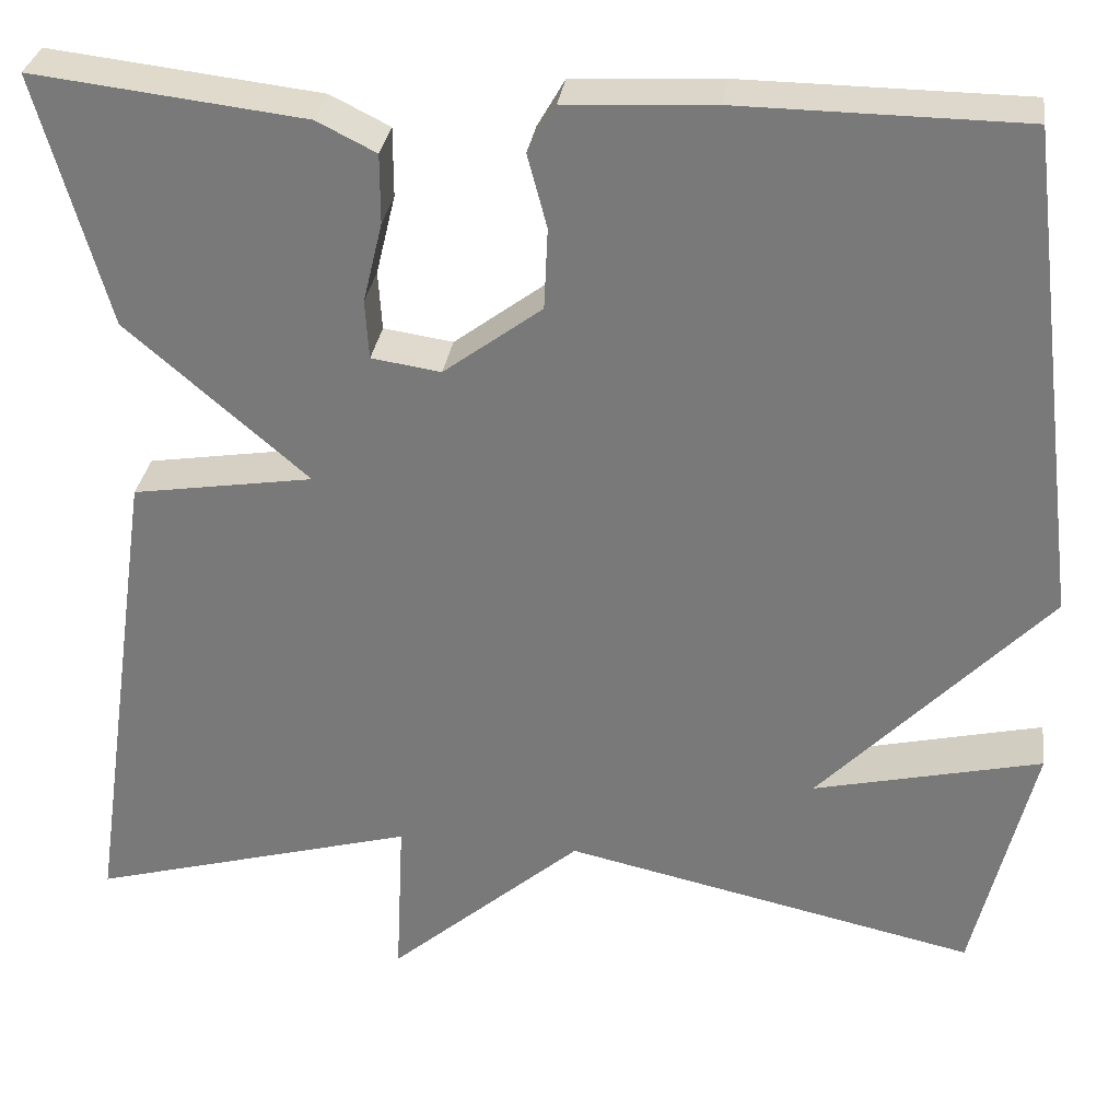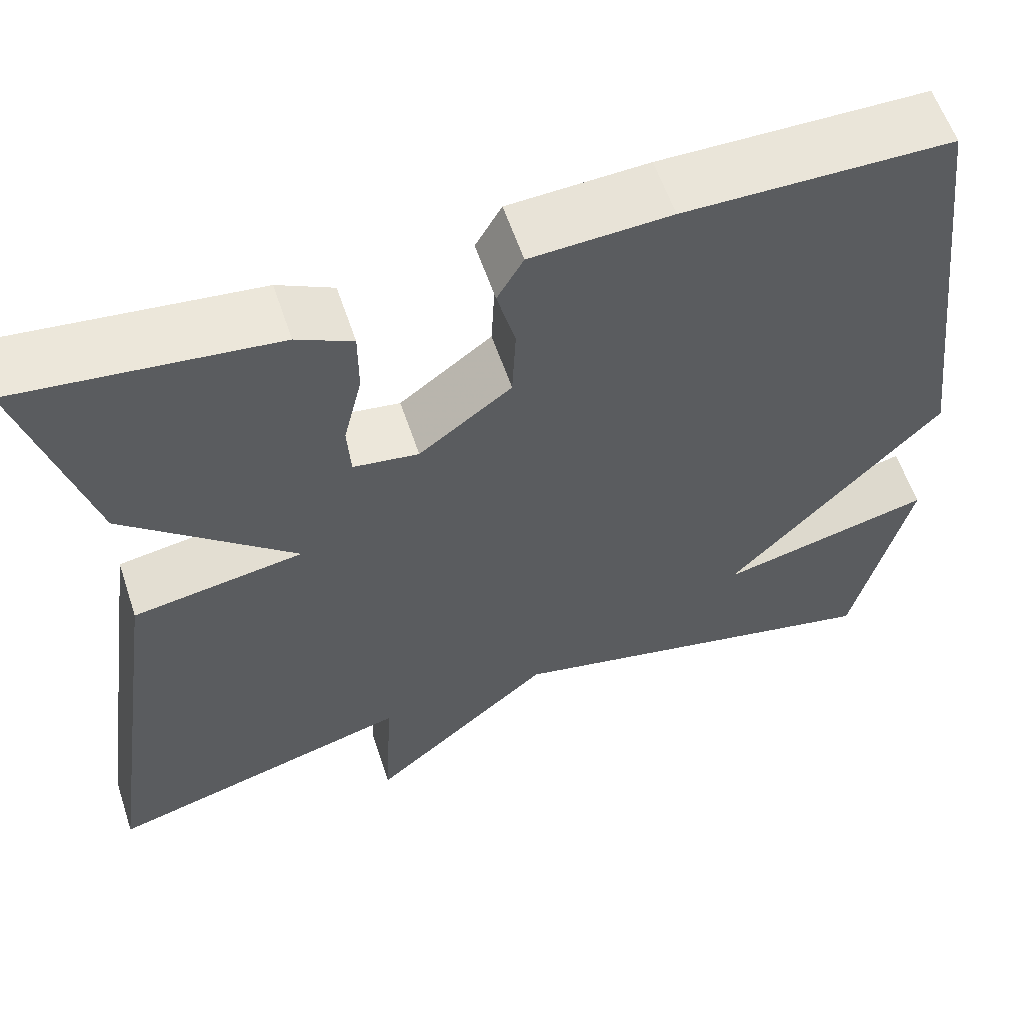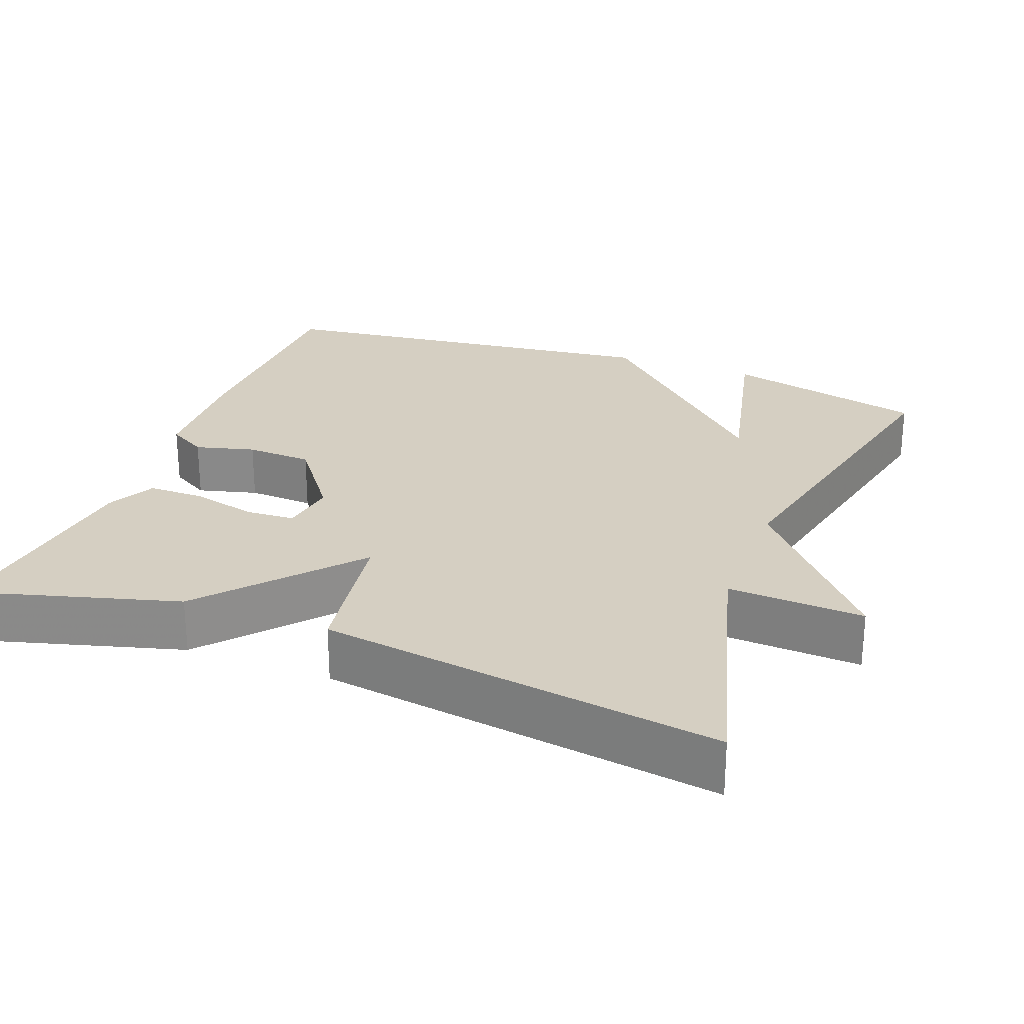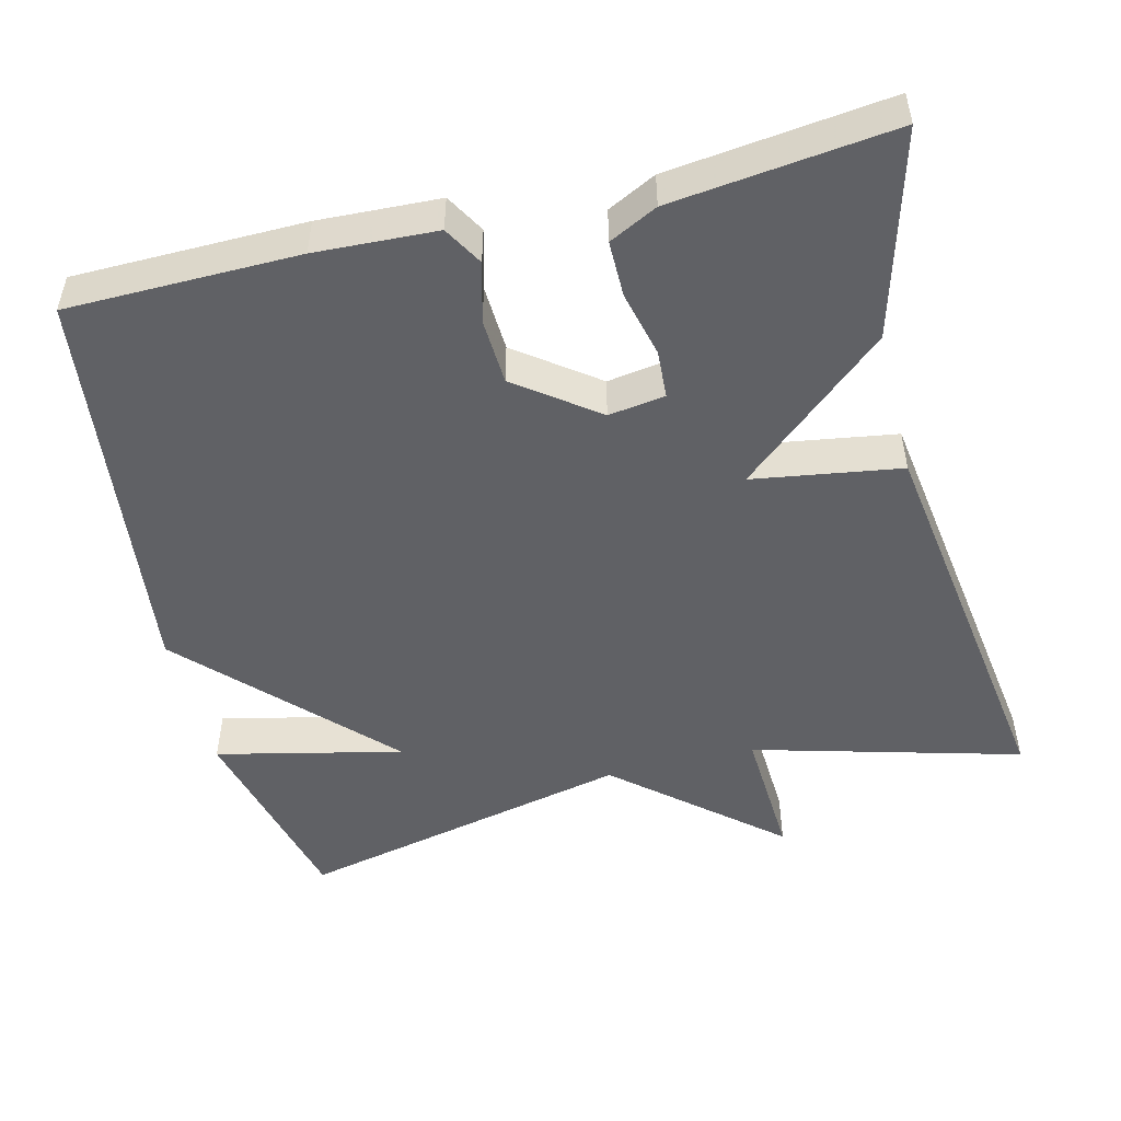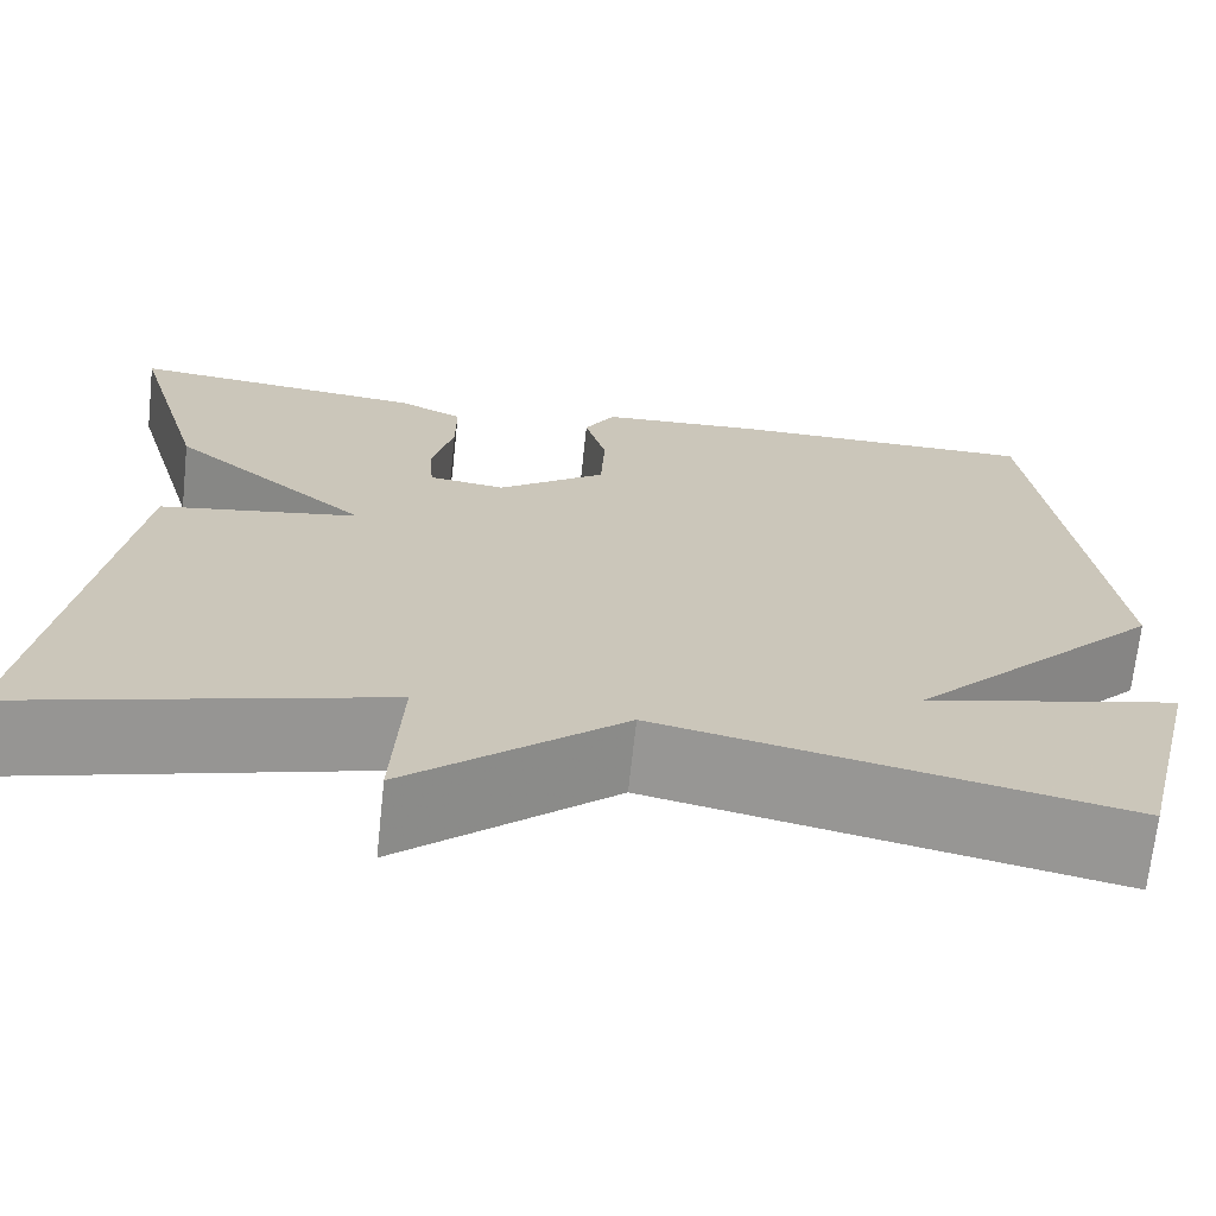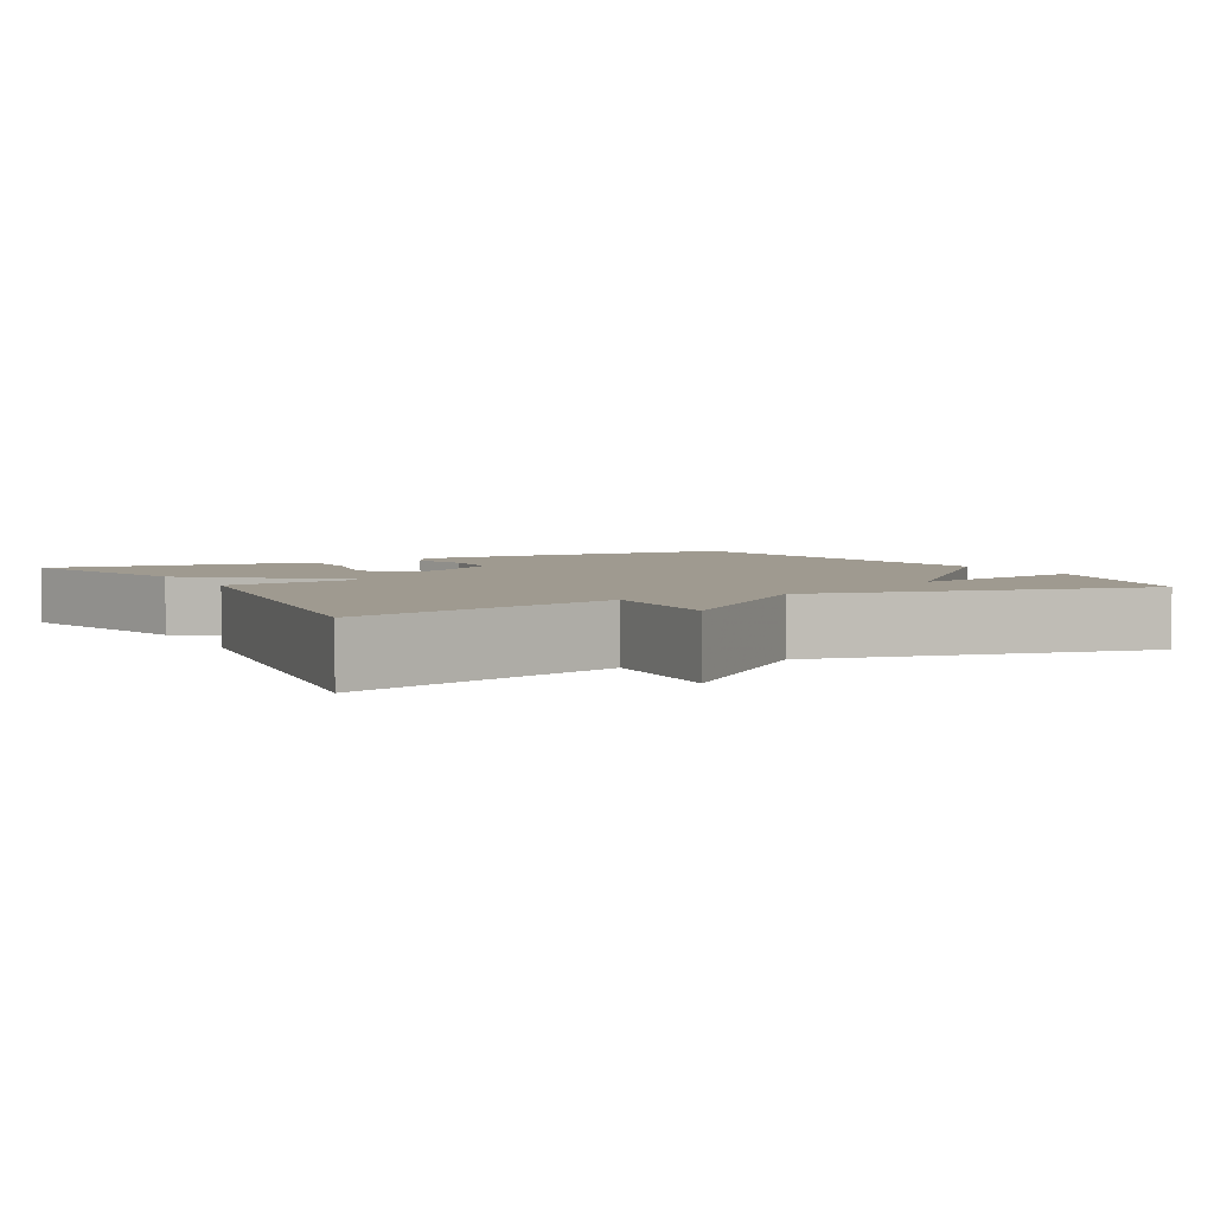
<metadata>
{"format":"obj","ext":"obj","renderer":"f3d","projection":"perspective","resolution":1024,"background":"white","views":[{"elev":31.0,"azim":-172.2,"up":"+Z"},{"elev":58.7,"azim":161.6,"up":"+Z"},{"elev":25.9,"azim":110.9,"up":"+Y"},{"elev":-49.9,"azim":14.1,"up":"+Y"},{"elev":-69.3,"azim":173.9,"up":"+Z"},{"elev":3.9,"azim":151.8,"up":"+Y"}]}
</metadata>
<code>
v 0.5 0.07 -0.5
v 0.146 0.07 -0.402
v 0.155 0.07 -0.582
v -0.054 0.07 -0.402
v -0.5 0.07 -0.5
v -0.565 0.07 -0.232
v -0.319 0.07 -0.289
v -0.565 0.07 -0.032
v -0.5 0.07 0.5
v -0.194 0.07 0.503
v -0.034 0.07 0.495
v -0.004 0.07 0.443
v -0.025 0.07 0.364
v -0.021 0.07 0.276
v 0.085 0.07 0.197
v 0.16 0.07 0.208
v 0.164 0.07 0.272
v 0.143 0.07 0.359
v 0.143 0.07 0.434
v 0.207 0.07 0.466
v 0.5 0.07 0.5
v 0.424 0.07 0.229
v 0.228 0.07 0.06
v 0.424 0.07 0.029
v 0.5 0 -0.5
v 0.146 0 -0.402
v 0.155 0 -0.582
v -0.054 0 -0.402
v -0.5 0 -0.5
v -0.565 0 -0.232
v -0.319 0 -0.289
v -0.565 0 -0.032
v -0.5 0 0.5
v -0.194 0 0.503
v -0.034 0 0.495
v -0.004 0 0.443
v -0.025 0 0.364
v -0.021 0 0.276
v 0.085 0 0.197
v 0.16 0 0.208
v 0.164 0 0.272
v 0.143 0 0.359
v 0.143 0 0.434
v 0.207 0 0.466
v 0.5 0 0.5
v 0.424 0 0.229
v 0.228 0 0.06
v 0.424 0 0.029
f 23 24 1 2
f 21 22 23
f 20 21 23
f 19 20 23
f 18 19 23
f 17 18 23
f 16 17 23 2
f 15 16 2
f 2 3 4
f 15 2 4
f 14 15 4
f 13 14 4
f 11 12 13
f 10 11 13
f 9 10 13
f 8 9 13
f 7 8 13
f 7 13 4
f 4 5 6 7
f 26 25 48 47
f 47 46 45
f 47 45 44
f 47 44 43
f 47 43 42
f 47 42 41
f 26 47 41 40
f 26 40 39
f 28 27 26
f 28 26 39
f 28 39 38
f 28 38 37
f 37 36 35
f 37 35 34
f 37 34 33
f 37 33 32
f 37 32 31
f 28 37 31
f 31 30 29 28
f 1 25 26 2
f 2 26 27 3
f 3 27 28 4
f 4 28 29 5
f 5 29 30 6
f 6 30 31 7
f 7 31 32 8
f 8 32 33 9
f 9 33 34 10
f 10 34 35 11
f 11 35 36 12
f 12 36 37 13
f 13 37 38 14
f 14 38 39 15
f 15 39 40 16
f 16 40 41 17
f 17 41 42 18
f 18 42 43 19
f 19 43 44 20
f 20 44 45 21
f 21 45 46 22
f 22 46 47 23
f 23 47 48 24
f 24 48 25 1

</code>
